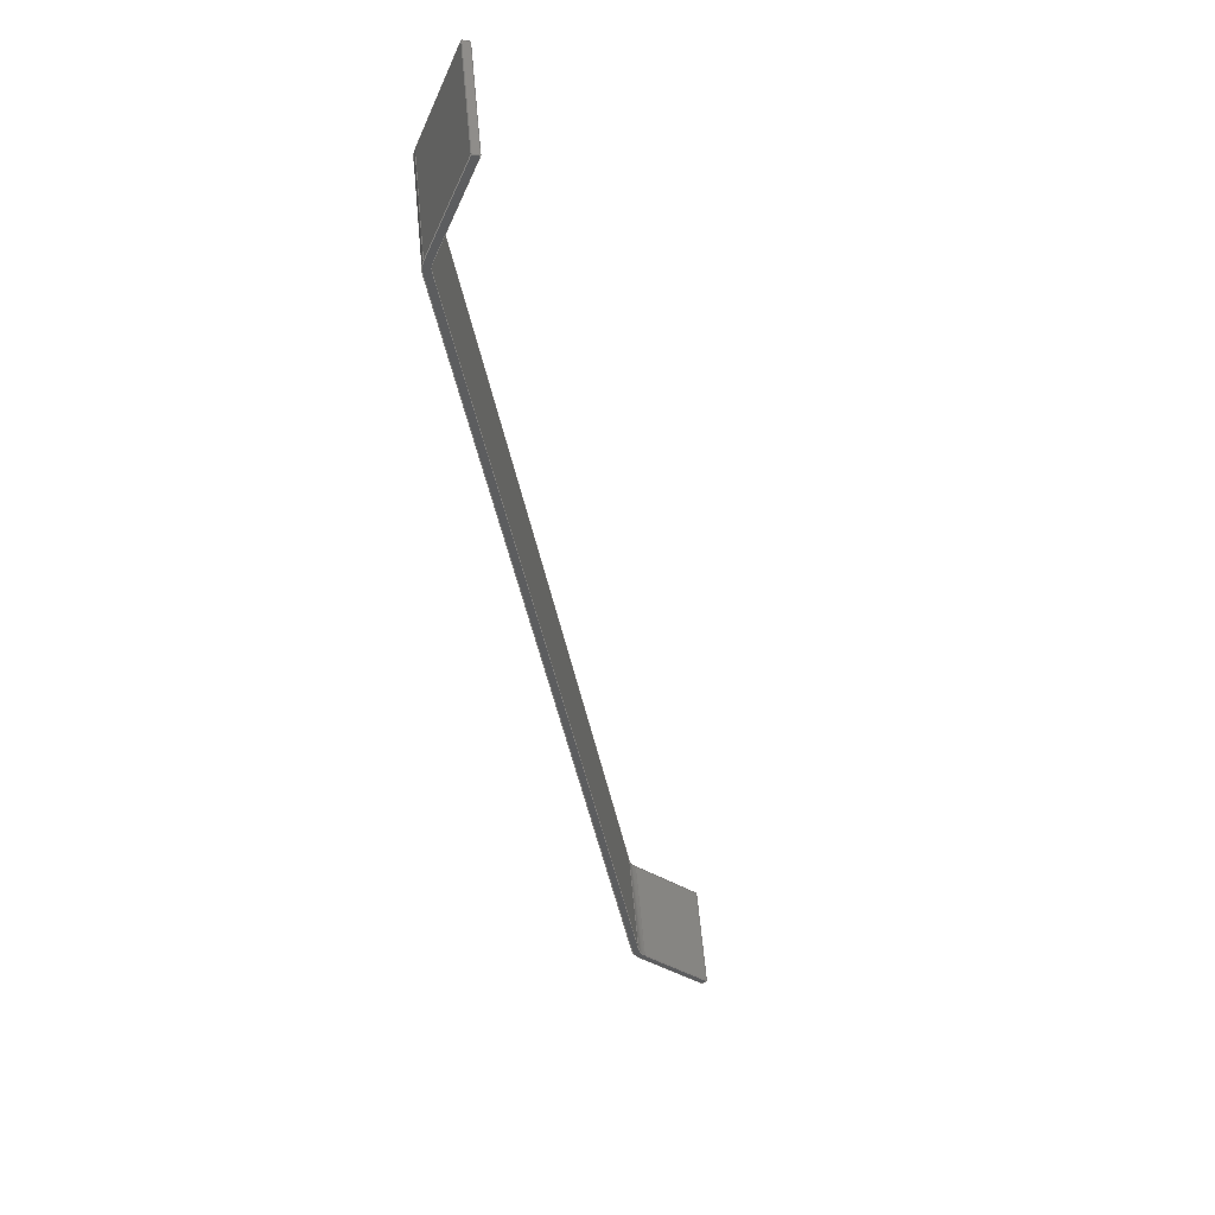
<metadata>
{"format":"step","ext":"step","renderer":"f3d","projection":"perspective","resolution":1024,"background":"white","views":[{"elev":-37.6,"azim":41.8,"up":"+Y"}]}
</metadata>
<code>
ISO-10303-21;
DATA;
#1=PROPERTY_DEFINITION_REPRESENTATION(#5,#3);
#2=PROPERTY_DEFINITION_REPRESENTATION(#6,#4);
#3=REPRESENTATION('',(#7),#448);
#4=REPRESENTATION('',(#8),#448);
#5=PROPERTY_DEFINITION('pmi validation property','',#453);
#6=PROPERTY_DEFINITION('pmi validation property','',#453);
#7=VALUE_REPRESENTATION_ITEM('number of annotations',COUNT_MEASURE(0));
#8=VALUE_REPRESENTATION_ITEM('number of views',COUNT_MEASURE(0));
#9=SHAPE_REPRESENTATION_RELATIONSHIP('','',#274,#10);
#10=ADVANCED_BREP_SHAPE_REPRESENTATION('',(#272),#448);
#11=CYLINDRICAL_SURFACE('',#291,0.00635);
#12=CYLINDRICAL_SURFACE('',#292,0.00635);
#13=CYLINDRICAL_SURFACE('',#296,0.007938);
#14=CYLINDRICAL_SURFACE('',#297,0.007938);
#15=CIRCLE('',#278,0.007938);
#16=CIRCLE('',#279,0.007938);
#17=CIRCLE('',#280,0.00635);
#18=CIRCLE('',#281,0.00635);
#19=CIRCLE('',#284,0.007938);
#20=CIRCLE('',#285,0.00635);
#21=CIRCLE('',#286,0.00635);
#22=CIRCLE('',#287,0.007938);
#23=ORIENTED_EDGE('',*,*,#95,.T.);
#24=ORIENTED_EDGE('',*,*,#96,.T.);
#25=ORIENTED_EDGE('',*,*,#97,.F.);
#26=ORIENTED_EDGE('',*,*,#98,.F.);
#27=ORIENTED_EDGE('',*,*,#99,.T.);
#28=ORIENTED_EDGE('',*,*,#100,.F.);
#29=ORIENTED_EDGE('',*,*,#101,.F.);
#30=ORIENTED_EDGE('',*,*,#102,.F.);
#31=ORIENTED_EDGE('',*,*,#103,.F.);
#32=ORIENTED_EDGE('',*,*,#104,.F.);
#33=ORIENTED_EDGE('',*,*,#105,.F.);
#34=ORIENTED_EDGE('',*,*,#97,.T.);
#35=ORIENTED_EDGE('',*,*,#106,.T.);
#36=ORIENTED_EDGE('',*,*,#107,.T.);
#37=ORIENTED_EDGE('',*,*,#108,.T.);
#38=ORIENTED_EDGE('',*,*,#109,.T.);
#39=ORIENTED_EDGE('',*,*,#100,.T.);
#40=ORIENTED_EDGE('',*,*,#110,.F.);
#41=ORIENTED_EDGE('',*,*,#111,.F.);
#42=ORIENTED_EDGE('',*,*,#112,.T.);
#43=ORIENTED_EDGE('',*,*,#113,.F.);
#44=ORIENTED_EDGE('',*,*,#114,.F.);
#45=ORIENTED_EDGE('',*,*,#111,.T.);
#46=ORIENTED_EDGE('',*,*,#115,.T.);
#47=ORIENTED_EDGE('',*,*,#116,.T.);
#48=ORIENTED_EDGE('',*,*,#117,.T.);
#49=ORIENTED_EDGE('',*,*,#118,.T.);
#50=ORIENTED_EDGE('',*,*,#119,.T.);
#51=ORIENTED_EDGE('',*,*,#95,.F.);
#52=ORIENTED_EDGE('',*,*,#120,.F.);
#53=ORIENTED_EDGE('',*,*,#121,.F.);
#54=ORIENTED_EDGE('',*,*,#122,.F.);
#55=ORIENTED_EDGE('',*,*,#115,.F.);
#56=ORIENTED_EDGE('',*,*,#110,.T.);
#57=ORIENTED_EDGE('',*,*,#99,.F.);
#58=ORIENTED_EDGE('',*,*,#123,.F.);
#59=ORIENTED_EDGE('',*,*,#108,.F.);
#60=ORIENTED_EDGE('',*,*,#124,.F.);
#61=ORIENTED_EDGE('',*,*,#117,.F.);
#62=ORIENTED_EDGE('',*,*,#125,.F.);
#63=ORIENTED_EDGE('',*,*,#106,.F.);
#64=ORIENTED_EDGE('',*,*,#96,.F.);
#65=ORIENTED_EDGE('',*,*,#119,.F.);
#66=ORIENTED_EDGE('',*,*,#126,.F.);
#67=ORIENTED_EDGE('',*,*,#116,.F.);
#68=ORIENTED_EDGE('',*,*,#123,.T.);
#69=ORIENTED_EDGE('',*,*,#109,.F.);
#70=ORIENTED_EDGE('',*,*,#125,.T.);
#71=ORIENTED_EDGE('',*,*,#118,.F.);
#72=ORIENTED_EDGE('',*,*,#124,.T.);
#73=ORIENTED_EDGE('',*,*,#107,.F.);
#74=ORIENTED_EDGE('',*,*,#126,.T.);
#75=ORIENTED_EDGE('',*,*,#114,.T.);
#76=ORIENTED_EDGE('',*,*,#127,.T.);
#77=ORIENTED_EDGE('',*,*,#101,.T.);
#78=ORIENTED_EDGE('',*,*,#112,.F.);
#79=ORIENTED_EDGE('',*,*,#103,.T.);
#80=ORIENTED_EDGE('',*,*,#128,.T.);
#81=ORIENTED_EDGE('',*,*,#122,.T.);
#82=ORIENTED_EDGE('',*,*,#129,.T.);
#83=ORIENTED_EDGE('',*,*,#105,.T.);
#84=ORIENTED_EDGE('',*,*,#130,.T.);
#85=ORIENTED_EDGE('',*,*,#120,.T.);
#86=ORIENTED_EDGE('',*,*,#98,.T.);
#87=ORIENTED_EDGE('',*,*,#113,.T.);
#88=ORIENTED_EDGE('',*,*,#128,.F.);
#89=ORIENTED_EDGE('',*,*,#102,.T.);
#90=ORIENTED_EDGE('',*,*,#127,.F.);
#91=ORIENTED_EDGE('',*,*,#121,.T.);
#92=ORIENTED_EDGE('',*,*,#130,.F.);
#93=ORIENTED_EDGE('',*,*,#104,.T.);
#94=ORIENTED_EDGE('',*,*,#129,.F.);
#95=EDGE_CURVE('',#131,#132,#155,.T.);
#96=EDGE_CURVE('',#132,#133,#156,.T.);
#97=EDGE_CURVE('',#134,#133,#157,.T.);
#98=EDGE_CURVE('',#131,#134,#158,.T.);
#99=EDGE_CURVE('',#135,#136,#159,.T.);
#100=EDGE_CURVE('',#137,#136,#160,.T.);
#101=EDGE_CURVE('',#138,#137,#161,.T.);
#102=EDGE_CURVE('',#139,#138,#15,.F.);
#103=EDGE_CURVE('',#140,#139,#162,.T.);
#104=EDGE_CURVE('',#141,#140,#16,.F.);
#105=EDGE_CURVE('',#134,#141,#163,.T.);
#106=EDGE_CURVE('',#133,#142,#164,.T.);
#107=EDGE_CURVE('',#142,#143,#17,.F.);
#108=EDGE_CURVE('',#143,#144,#165,.T.);
#109=EDGE_CURVE('',#144,#135,#18,.F.);
#110=EDGE_CURVE('',#145,#136,#166,.T.);
#111=EDGE_CURVE('',#146,#145,#167,.T.);
#112=EDGE_CURVE('',#146,#137,#168,.T.);
#113=EDGE_CURVE('',#147,#148,#19,.T.);
#114=EDGE_CURVE('',#146,#147,#169,.T.);
#115=EDGE_CURVE('',#145,#149,#170,.T.);
#116=EDGE_CURVE('',#149,#150,#20,.F.);
#117=EDGE_CURVE('',#150,#151,#171,.T.);
#118=EDGE_CURVE('',#151,#152,#21,.F.);
#119=EDGE_CURVE('',#152,#132,#172,.T.);
#120=EDGE_CURVE('',#153,#131,#173,.T.);
#121=EDGE_CURVE('',#154,#153,#22,.T.);
#122=EDGE_CURVE('',#148,#154,#174,.T.);
#123=EDGE_CURVE('',#149,#135,#175,.T.);
#124=EDGE_CURVE('',#151,#143,#176,.T.);
#125=EDGE_CURVE('',#144,#150,#177,.F.);
#126=EDGE_CURVE('',#142,#152,#178,.F.);
#127=EDGE_CURVE('',#147,#138,#179,.F.);
#128=EDGE_CURVE('',#139,#148,#180,.T.);
#129=EDGE_CURVE('',#154,#140,#181,.F.);
#130=EDGE_CURVE('',#141,#153,#182,.T.);
#131=VERTEX_POINT('',#375);
#132=VERTEX_POINT('',#376);
#133=VERTEX_POINT('',#378);
#134=VERTEX_POINT('',#380);
#135=VERTEX_POINT('',#384);
#136=VERTEX_POINT('',#385);
#137=VERTEX_POINT('',#387);
#138=VERTEX_POINT('',#389);
#139=VERTEX_POINT('',#391);
#140=VERTEX_POINT('',#393);
#141=VERTEX_POINT('',#395);
#142=VERTEX_POINT('',#398);
#143=VERTEX_POINT('',#400);
#144=VERTEX_POINT('',#402);
#145=VERTEX_POINT('',#406);
#146=VERTEX_POINT('',#408);
#147=VERTEX_POINT('',#412);
#148=VERTEX_POINT('',#413);
#149=VERTEX_POINT('',#416);
#150=VERTEX_POINT('',#418);
#151=VERTEX_POINT('',#420);
#152=VERTEX_POINT('',#422);
#153=VERTEX_POINT('',#425);
#154=VERTEX_POINT('',#427);
#155=LINE('',#374,#183);
#156=LINE('',#377,#184);
#157=LINE('',#379,#185);
#158=LINE('',#381,#186);
#159=LINE('',#383,#187);
#160=LINE('',#386,#188);
#161=LINE('',#388,#189);
#162=LINE('',#392,#190);
#163=LINE('',#396,#191);
#164=LINE('',#397,#192);
#165=LINE('',#401,#193);
#166=LINE('',#405,#194);
#167=LINE('',#407,#195);
#168=LINE('',#409,#196);
#169=LINE('',#414,#197);
#170=LINE('',#415,#198);
#171=LINE('',#419,#199);
#172=LINE('',#423,#200);
#173=LINE('',#424,#201);
#174=LINE('',#428,#202);
#175=LINE('',#430,#203);
#176=LINE('',#432,#204);
#177=LINE('',#433,#205);
#178=LINE('',#435,#206);
#179=LINE('',#439,#207);
#180=LINE('',#441,#208);
#181=LINE('',#442,#209);
#182=LINE('',#444,#210);
#183=VECTOR('',#302,1);
#184=VECTOR('',#303,1);
#185=VECTOR('',#304,1);
#186=VECTOR('',#305,1);
#187=VECTOR('',#308,1);
#188=VECTOR('',#309,1);
#189=VECTOR('',#310,1);
#190=VECTOR('',#313,1);
#191=VECTOR('',#316,1);
#192=VECTOR('',#317,1);
#193=VECTOR('',#320,1);
#194=VECTOR('',#325,1);
#195=VECTOR('',#326,1);
#196=VECTOR('',#327,1);
#197=VECTOR('',#332,1);
#198=VECTOR('',#333,1);
#199=VECTOR('',#336,1);
#200=VECTOR('',#339,1);
#201=VECTOR('',#340,1);
#202=VECTOR('',#343,1);
#203=VECTOR('',#346,1);
#204=VECTOR('',#349,1);
#205=VECTOR('',#350,1);
#206=VECTOR('',#353,1);
#207=VECTOR('',#360,1);
#208=VECTOR('',#363,1);
#209=VECTOR('',#364,1);
#210=VECTOR('',#367,1);
#211=EDGE_LOOP('',(#23,#24,#25,#26));
#212=EDGE_LOOP('',(#27,#28,#29,#30,#31,#32,#33,#34,#35,#36,#37,#38));
#213=EDGE_LOOP('',(#39,#40,#41,#42));
#214=EDGE_LOOP('',(#43,#44,#45,#46,#47,#48,#49,#50,#51,#52,#53,#54));
#215=EDGE_LOOP('',(#55,#56,#57,#58));
#216=EDGE_LOOP('',(#59,#60,#61,#62));
#217=EDGE_LOOP('',(#63,#64,#65,#66));
#218=EDGE_LOOP('',(#67,#68,#69,#70));
#219=EDGE_LOOP('',(#71,#72,#73,#74));
#220=EDGE_LOOP('',(#75,#76,#77,#78));
#221=EDGE_LOOP('',(#79,#80,#81,#82));
#222=EDGE_LOOP('',(#83,#84,#85,#86));
#223=EDGE_LOOP('',(#87,#88,#89,#90));
#224=EDGE_LOOP('',(#91,#92,#93,#94));
#225=FACE_BOUND('',#211,.T.);
#226=FACE_BOUND('',#212,.T.);
#227=FACE_BOUND('',#213,.T.);
#228=FACE_BOUND('',#214,.T.);
#229=FACE_BOUND('',#215,.T.);
#230=FACE_BOUND('',#216,.T.);
#231=FACE_BOUND('',#217,.T.);
#232=FACE_BOUND('',#218,.T.);
#233=FACE_BOUND('',#219,.T.);
#234=FACE_BOUND('',#220,.T.);
#235=FACE_BOUND('',#221,.T.);
#236=FACE_BOUND('',#222,.T.);
#237=FACE_BOUND('',#223,.T.);
#238=FACE_BOUND('',#224,.T.);
#239=PLANE('',#276);
#240=PLANE('',#277);
#241=PLANE('',#282);
#242=PLANE('',#283);
#243=PLANE('',#288);
#244=PLANE('',#289);
#245=PLANE('',#290);
#246=PLANE('',#293);
#247=PLANE('',#294);
#248=PLANE('',#295);
#249=ADVANCED_FACE('',(#225),#239,.T.);
#250=ADVANCED_FACE('',(#226),#240,.T.);
#251=ADVANCED_FACE('',(#227),#241,.F.);
#252=ADVANCED_FACE('',(#228),#242,.T.);
#253=ADVANCED_FACE('',(#229),#243,.T.);
#254=ADVANCED_FACE('',(#230),#244,.T.);
#255=ADVANCED_FACE('',(#231),#245,.T.);
#256=ADVANCED_FACE('',(#232),#11,.F.);
#257=ADVANCED_FACE('',(#233),#12,.F.);
#258=ADVANCED_FACE('',(#234),#246,.F.);
#259=ADVANCED_FACE('',(#235),#247,.F.);
#260=ADVANCED_FACE('',(#236),#248,.F.);
#261=ADVANCED_FACE('',(#237),#13,.T.);
#262=ADVANCED_FACE('',(#238),#14,.T.);
#263=CLOSED_SHELL('',(#249,#250,#251,#252,#253,#254,#255,#256,#257,#258,
#259,#260,#261,#262));
#264=STYLED_ITEM('',(#265),#272);
#265=PRESENTATION_STYLE_ASSIGNMENT((#266));
#266=SURFACE_STYLE_USAGE(.BOTH.,#267);
#267=SURFACE_SIDE_STYLE('',(#268));
#268=SURFACE_STYLE_FILL_AREA(#269);
#269=FILL_AREA_STYLE('',(#270));
#270=FILL_AREA_STYLE_COLOUR('',#271);
#271=COLOUR_RGB('',0.2627,0.2824,0.302);
#272=MANIFOLD_SOLID_BREP('bulkheads7',#263);
#273=SHAPE_DEFINITION_REPRESENTATION(#453,#274);
#274=SHAPE_REPRESENTATION('bulkheads7',(#275),#448);
#275=AXIS2_PLACEMENT_3D('',#372,#298,#299);
#276=AXIS2_PLACEMENT_3D('',#373,#300,#301);
#277=AXIS2_PLACEMENT_3D('',#382,#306,#307);
#278=AXIS2_PLACEMENT_3D('',#390,#311,#312);
#279=AXIS2_PLACEMENT_3D('',#394,#314,#315);
#280=AXIS2_PLACEMENT_3D('',#399,#318,#319);
#281=AXIS2_PLACEMENT_3D('',#403,#321,#322);
#282=AXIS2_PLACEMENT_3D('',#404,#323,#324);
#283=AXIS2_PLACEMENT_3D('',#410,#328,#329);
#284=AXIS2_PLACEMENT_3D('',#411,#330,#331);
#285=AXIS2_PLACEMENT_3D('',#417,#334,#335);
#286=AXIS2_PLACEMENT_3D('',#421,#337,#338);
#287=AXIS2_PLACEMENT_3D('',#426,#341,#342);
#288=AXIS2_PLACEMENT_3D('',#429,#344,#345);
#289=AXIS2_PLACEMENT_3D('',#431,#347,#348);
#290=AXIS2_PLACEMENT_3D('',#434,#351,#352);
#291=AXIS2_PLACEMENT_3D('',#436,#354,#355);
#292=AXIS2_PLACEMENT_3D('',#437,#356,#357);
#293=AXIS2_PLACEMENT_3D('',#438,#358,#359);
#294=AXIS2_PLACEMENT_3D('',#440,#361,#362);
#295=AXIS2_PLACEMENT_3D('',#443,#365,#366);
#296=AXIS2_PLACEMENT_3D('',#445,#368,#369);
#297=AXIS2_PLACEMENT_3D('',#446,#370,#371);
#298=DIRECTION('',(0,0,1));
#299=DIRECTION('',(1,0,0));
#300=DIRECTION('',(1.225e-16,0.1347,-0.9909));
#301=DIRECTION('',(0,-0.9909,-0.1347));
#302=DIRECTION('',(1,-1.649e-17,1.213e-16));
#303=DIRECTION('',(0,-0.9909,-0.1347));
#304=DIRECTION('',(1,-1.649e-17,1.213e-16));
#305=DIRECTION('',(0,-0.9909,-0.1347));
#306=DIRECTION('',(6.939e-18,-0.9909,-0.1347));
#307=DIRECTION('',(0.8682,-0.06682,0.4916));
#308=DIRECTION('',(0.8682,-0.06682,0.4916));
#309=DIRECTION('',(0.4961,0.1169,-0.8603));
#310=DIRECTION('',(0.8682,-0.06682,0.4916));
#311=DIRECTION('',(-2.582e-17,-0.9909,-0.1347));
#312=DIRECTION('',(0,-0.1347,0.9909));
#313=DIRECTION('',(0.5547,-0.1121,0.8245));
#314=DIRECTION('',(-2.778e-33,-0.9909,-0.1347));
#315=DIRECTION('',(0,-0.1347,0.9909));
#316=DIRECTION('',(-1.225e-16,-0.1347,0.9909));
#317=DIRECTION('',(-1.225e-16,-0.1347,0.9909));
#318=DIRECTION('',(0,-0.9909,-0.1347));
#319=DIRECTION('',(0,-0.1347,0.9909));
#320=DIRECTION('',(0.5547,-0.1121,0.8245));
#321=DIRECTION('',(1.552e-17,-0.9909,-0.1347));
#322=DIRECTION('',(0,-0.1347,0.9909));
#323=DIRECTION('',(-0.8682,0.06682,-0.4916));
#324=DIRECTION('',(0,-0.9909,-0.1347));
#325=DIRECTION('',(0,-0.9909,-0.1347));
#326=DIRECTION('',(0.4961,0.1169,-0.8603));
#327=DIRECTION('',(0,-0.9909,-0.1347));
#328=DIRECTION('',(0,0.9909,0.1347));
#329=DIRECTION('',(0,-0.1347,0.9909));
#330=DIRECTION('',(-2.582e-17,-0.9909,-0.1347));
#331=DIRECTION('',(0,-0.1347,0.9909));
#332=DIRECTION('',(-0.8682,0.06682,-0.4916));
#333=DIRECTION('',(-0.8682,0.06682,-0.4916));
#334=DIRECTION('',(0,0.9909,0.1347));
#335=DIRECTION('',(0,0.1347,-0.9909));
#336=DIRECTION('',(-0.5547,0.1121,-0.8245));
#337=DIRECTION('',(-2.502e-17,0.9909,0.1347));
#338=DIRECTION('',(0,0.1347,-0.9909));
#339=DIRECTION('',(1.225e-16,0.1347,-0.9909));
#340=DIRECTION('',(1.225e-16,0.1347,-0.9909));
#341=DIRECTION('',(-2.778e-33,-0.9909,-0.1347));
#342=DIRECTION('',(0,-0.1347,0.9909));
#343=DIRECTION('',(-0.5547,0.1121,-0.8245));
#344=DIRECTION('',(0.4961,0.1169,-0.8603));
#345=DIRECTION('',(0.8663,0,0.4996));
#346=DIRECTION('',(-4.163e-17,-0.9909,-0.1347));
#347=DIRECTION('',(0.8321,0.07471,-0.5496));
#348=DIRECTION('',(0.5512,0,0.8344));
#349=DIRECTION('',(0,-0.9909,-0.1347));
#350=DIRECTION('',(-4.315e-17,-0.9909,-0.1347));
#351=DIRECTION('',(1,-1.649e-17,1.213e-16));
#352=DIRECTION('',(-1.213e-16,0,1));
#353=DIRECTION('',(3.176e-34,-0.9909,-0.1347));
#354=DIRECTION('',(2.582e-17,0.9909,0.1347));
#355=DIRECTION('',(0,-0.1347,0.9909));
#356=DIRECTION('',(2.778e-33,0.9909,0.1347));
#357=DIRECTION('',(0,-0.1347,0.9909));
#358=DIRECTION('',(0.4961,0.1169,-0.8603));
#359=DIRECTION('',(0.8663,0,0.4996));
#360=DIRECTION('',(2.582e-17,0.9909,0.1347));
#361=DIRECTION('',(0.8321,0.07471,-0.5496));
#362=DIRECTION('',(0.5512,0,0.8344));
#363=DIRECTION('',(2.582e-17,0.9909,0.1347));
#364=DIRECTION('',(2.778e-33,0.9909,0.1347));
#365=DIRECTION('',(1,-1.649e-17,1.213e-16));
#366=DIRECTION('',(-1.213e-16,0,1));
#367=DIRECTION('',(2.778e-33,0.9909,0.1347));
#368=DIRECTION('',(2.582e-17,0.9909,0.1347));
#369=DIRECTION('',(0,-0.1347,0.9909));
#370=DIRECTION('',(2.778e-33,0.9909,0.1347));
#371=DIRECTION('',(0,-0.1347,0.9909));
#372=CARTESIAN_POINT('',(0,0,0));
#373=CARTESIAN_POINT('',(-0.1852,-0.4708,-0.1159));
#374=CARTESIAN_POINT('',(-0.1852,-0.4708,-0.1159));
#375=CARTESIAN_POINT('',(-0.1868,-0.4708,-0.1159));
#376=CARTESIAN_POINT('',(-0.1852,-0.4708,-0.1159));
#377=CARTESIAN_POINT('',(-0.1852,-0.4708,-0.1159));
#378=CARTESIAN_POINT('',(-0.1852,-0.4948,-0.1192));
#379=CARTESIAN_POINT('',(-0.1852,-0.4948,-0.1192));
#380=CARTESIAN_POINT('',(-0.1868,-0.4948,-0.1192));
#381=CARTESIAN_POINT('',(-0.1868,-0.4708,-0.1159));
#382=CARTESIAN_POINT('',(-0.02331,-0.5298,0.1379));
#383=CARTESIAN_POINT('',(-0.02331,-0.5298,0.1379));
#384=CARTESIAN_POINT('',(-0.03154,-0.5291,0.1332));
#385=CARTESIAN_POINT('',(-0.007437,-0.531,0.1469));
#386=CARTESIAN_POINT('',(-0.007437,-0.531,0.1469));
#387=CARTESIAN_POINT('',(-0.008224,-0.5312,0.1482));
#388=CARTESIAN_POINT('',(-0.02409,-0.53,0.1393));
#389=CARTESIAN_POINT('',(-0.03233,-0.5293,0.1346));
#390=CARTESIAN_POINT('',(-0.02839,-0.5284,0.1278));
#391=CARTESIAN_POINT('',(-0.035,-0.529,0.1321));
#392=CARTESIAN_POINT('',(-0.0972,-0.5164,0.03968));
#393=CARTESIAN_POINT('',(-0.1855,-0.4986,-0.09156));
#394=CARTESIAN_POINT('',(-0.1789,-0.498,-0.09593));
#395=CARTESIAN_POINT('',(-0.1868,-0.498,-0.09593));
#396=CARTESIAN_POINT('',(-0.1868,-0.5172,0.04571));
#397=CARTESIAN_POINT('',(-0.1852,-0.5172,0.04571));
#398=CARTESIAN_POINT('',(-0.1852,-0.498,-0.09593));
#399=CARTESIAN_POINT('',(-0.1789,-0.498,-0.09593));
#400=CARTESIAN_POINT('',(-0.1842,-0.4985,-0.09244));
#401=CARTESIAN_POINT('',(-0.09588,-0.5163,0.0388));
#402=CARTESIAN_POINT('',(-0.03367,-0.5289,0.1313));
#403=CARTESIAN_POINT('',(-0.02839,-0.5284,0.1278));
#404=CARTESIAN_POINT('',(-0.007437,-0.507,0.1501));
#405=CARTESIAN_POINT('',(-0.007437,-0.507,0.1501));
#406=CARTESIAN_POINT('',(-0.007437,-0.507,0.1501));
#407=CARTESIAN_POINT('',(-0.007437,-0.507,0.1501));
#408=CARTESIAN_POINT('',(-0.008224,-0.5072,0.1515));
#409=CARTESIAN_POINT('',(-0.008224,-0.5072,0.1515));
#410=CARTESIAN_POINT('',(-0.02839,-0.5044,0.131));
#411=CARTESIAN_POINT('',(-0.02839,-0.5044,0.131));
#412=CARTESIAN_POINT('',(-0.03233,-0.5053,0.1379));
#413=CARTESIAN_POINT('',(-0.035,-0.505,0.1354));
#414=CARTESIAN_POINT('',(-0.02409,-0.5059,0.1425));
#415=CARTESIAN_POINT('',(-0.02331,-0.5057,0.1412));
#416=CARTESIAN_POINT('',(-0.03154,-0.5051,0.1365));
#417=CARTESIAN_POINT('',(-0.02839,-0.5044,0.131));
#418=CARTESIAN_POINT('',(-0.03367,-0.5048,0.1345));
#419=CARTESIAN_POINT('',(-0.09588,-0.4923,0.04207));
#420=CARTESIAN_POINT('',(-0.1842,-0.4744,-0.08917));
#421=CARTESIAN_POINT('',(-0.1789,-0.474,-0.09266));
#422=CARTESIAN_POINT('',(-0.1852,-0.474,-0.09266));
#423=CARTESIAN_POINT('',(-0.1852,-0.4932,0.04898));
#424=CARTESIAN_POINT('',(-0.1868,-0.4932,0.04898));
#425=CARTESIAN_POINT('',(-0.1868,-0.474,-0.09266));
#426=CARTESIAN_POINT('',(-0.1789,-0.474,-0.09266));
#427=CARTESIAN_POINT('',(-0.1855,-0.4746,-0.0883));
#428=CARTESIAN_POINT('',(-0.0972,-0.4924,0.04294));
#429=CARTESIAN_POINT('',(-0.02331,-0.5057,0.1412));
#430=CARTESIAN_POINT('',(-0.03154,-0.5291,0.1332));
#431=CARTESIAN_POINT('',(-0.09588,-0.4923,0.04207));
#432=CARTESIAN_POINT('',(-0.1842,-0.4985,-0.09244));
#433=CARTESIAN_POINT('',(-0.03367,-0.5048,0.1345));
#434=CARTESIAN_POINT('',(-0.1852,-0.4932,0.04898));
#435=CARTESIAN_POINT('',(-0.1852,-0.474,-0.09266));
#436=CARTESIAN_POINT('',(-0.02839,-0.5044,0.131));
#437=CARTESIAN_POINT('',(-0.1789,-0.474,-0.09266));
#438=CARTESIAN_POINT('',(-0.02409,-0.5059,0.1425));
#439=CARTESIAN_POINT('',(-0.03233,-0.5053,0.1379));
#440=CARTESIAN_POINT('',(-0.0972,-0.4924,0.04294));
#441=CARTESIAN_POINT('',(-0.035,-0.505,0.1354));
#442=CARTESIAN_POINT('',(-0.1855,-0.4746,-0.0883));
#443=CARTESIAN_POINT('',(-0.1868,-0.4932,0.04898));
#444=CARTESIAN_POINT('',(-0.1868,-0.474,-0.09266));
#445=CARTESIAN_POINT('',(-0.02839,-0.5044,0.131));
#446=CARTESIAN_POINT('',(-0.1789,-0.474,-0.09266));
#447=MECHANICAL_DESIGN_GEOMETRIC_PRESENTATION_REPRESENTATION('',(#264),
#448);
#448=(
GEOMETRIC_REPRESENTATION_CONTEXT(3)
GLOBAL_UNCERTAINTY_ASSIGNED_CONTEXT((#449))
GLOBAL_UNIT_ASSIGNED_CONTEXT((#452,#451,#450))
REPRESENTATION_CONTEXT('bulkheads7','TOP_LEVEL_ASSEMBLY_PART')
);
#449=UNCERTAINTY_MEASURE_WITH_UNIT(LENGTH_MEASURE(5e-06),#452,
'DISTANCE_ACCURACY_VALUE','Maximum Tolerance applied to model');
#450=(
NAMED_UNIT(*)
SI_UNIT($,.STERADIAN.)
SOLID_ANGLE_UNIT()
);
#451=(
NAMED_UNIT(*)
PLANE_ANGLE_UNIT()
SI_UNIT($,.RADIAN.)
);
#452=(
LENGTH_UNIT()
NAMED_UNIT(*)
SI_UNIT($,.METRE.)
);
#453=PRODUCT_DEFINITION_SHAPE('','',#454);
#454=PRODUCT_DEFINITION('','',#456,#455);
#455=PRODUCT_DEFINITION_CONTEXT('',#462,'design');
#456=PRODUCT_DEFINITION_FORMATION_WITH_SPECIFIED_SOURCE('','',#458,
 .NOT_KNOWN.);
#457=PRODUCT_RELATED_PRODUCT_CATEGORY('','',(#458));
#458=PRODUCT('bulkheads7','bulkheads7','bulkheads7',(#460));
#459=PRODUCT_CATEGORY('','');
#460=PRODUCT_CONTEXT('',#462,'mechanical');
#461=APPLICATION_PROTOCOL_DEFINITION('international standard',
'automotive_design',2010,#462);
#462=APPLICATION_CONTEXT(
'core data for automotive mechanical design processes');
ENDSEC;
END-ISO-10303-21;

</code>
